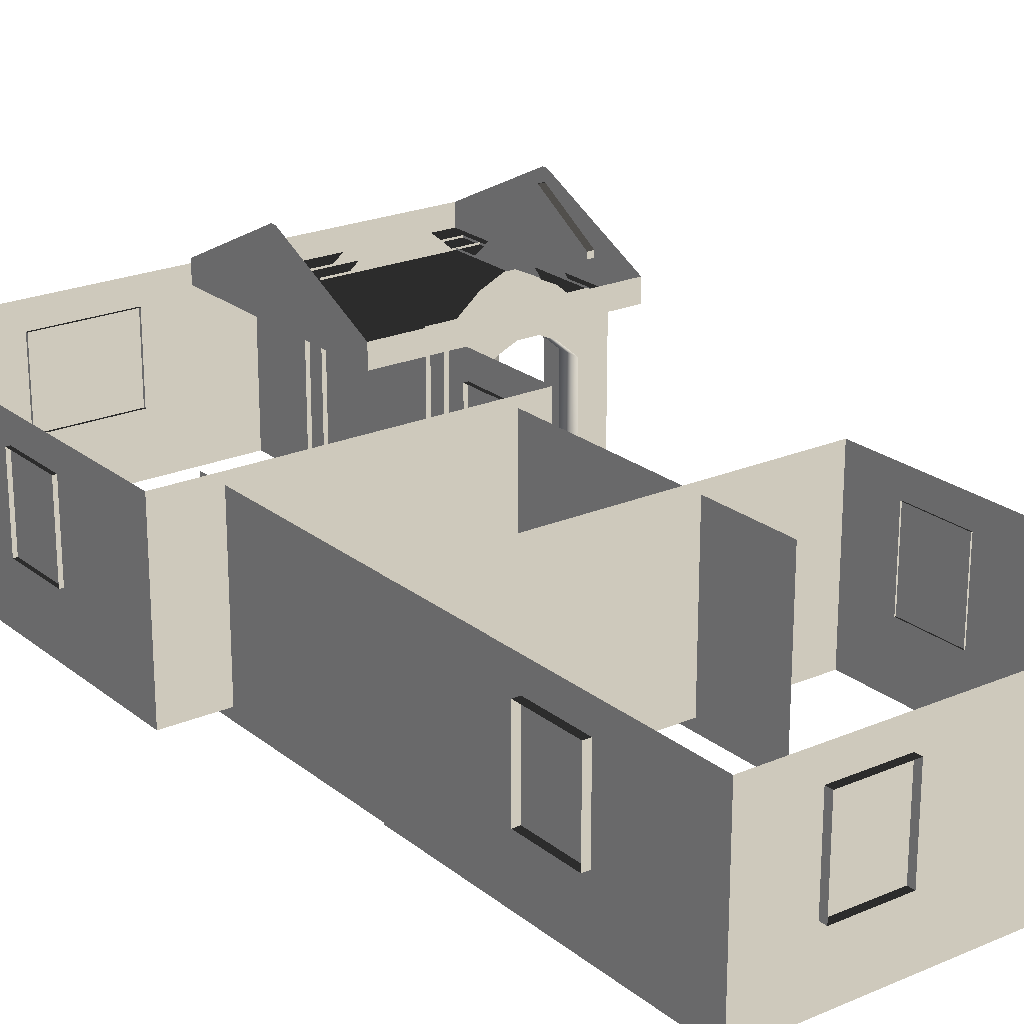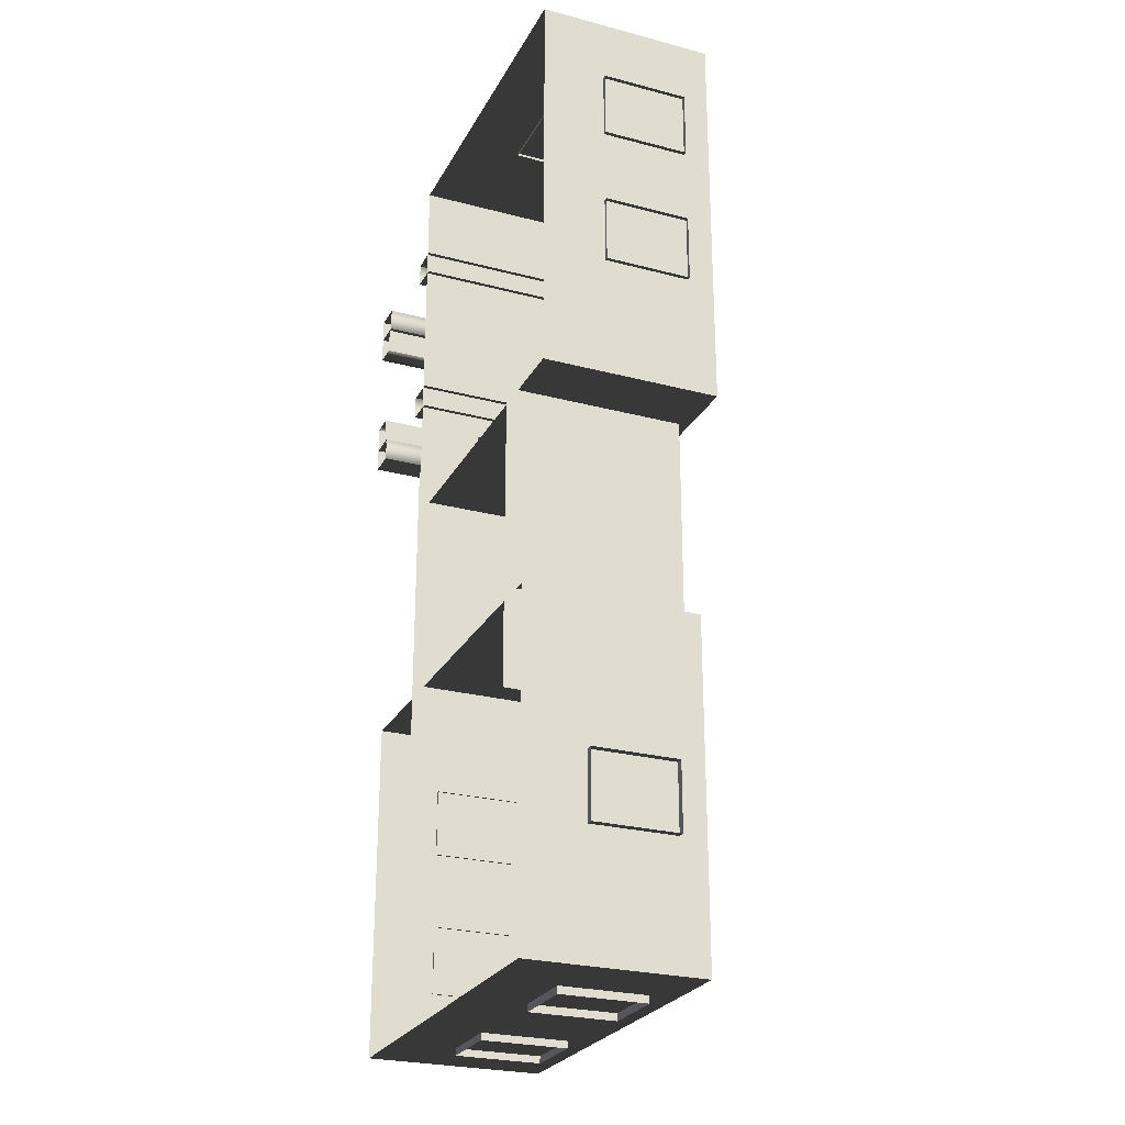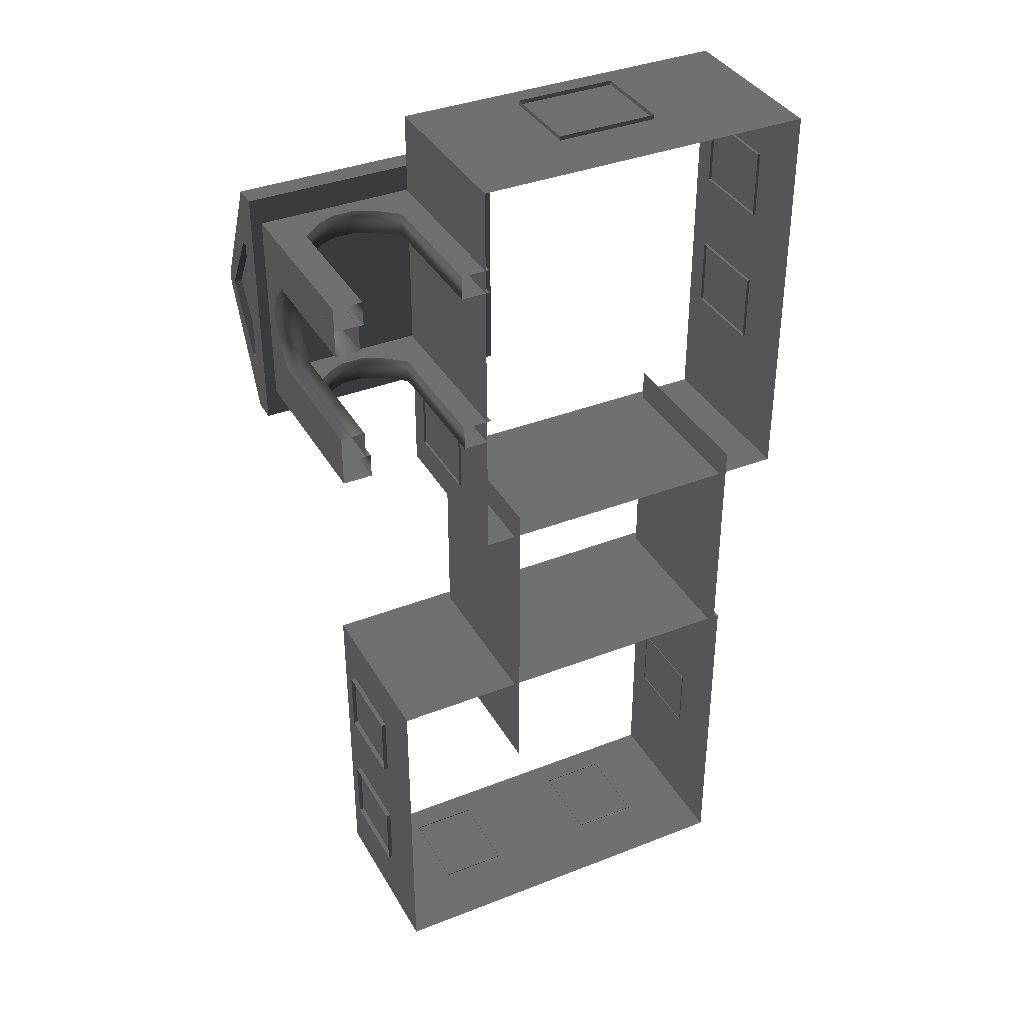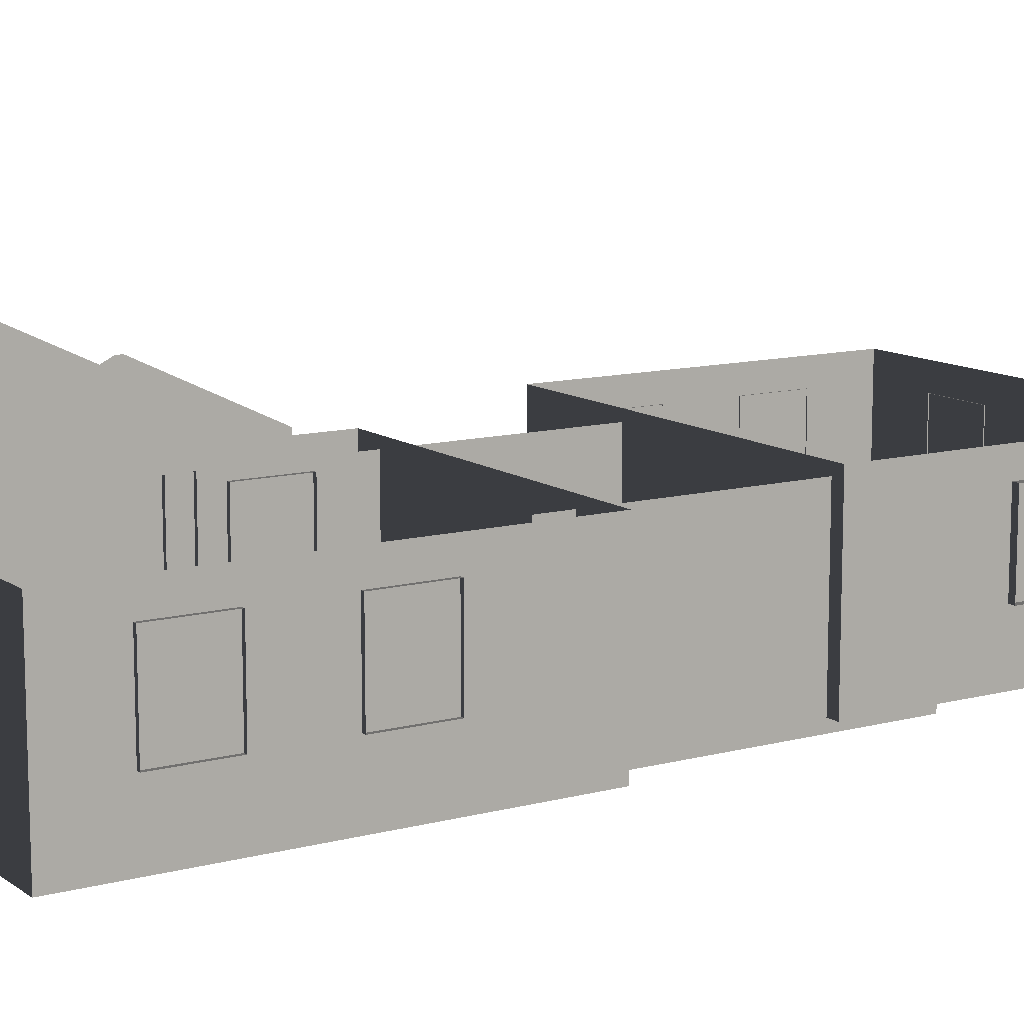
<metadata>
{"format":"obj","ext":"obj","renderer":"f3d","projection":"perspective","resolution":1024,"background":"white","views":[{"elev":22.5,"azim":-36.6,"up":"+Z"},{"elev":-25.8,"azim":-112.8,"up":"+Y"},{"elev":37.2,"azim":153.3,"up":"+Y"},{"elev":11.6,"azim":-122.4,"up":"+Z"}]}
</metadata>
<code>
v -6.802 0.4695 0.4622
v -6.802 0.4695 -2.561
v -6.802 7.374 -2.561
v -6.802 7.374 0.4622
v -6.802 7.374 0.4622
v -6.802 7.374 -2.561
v -0.9954 7.374 -2.561
v -0.9954 7.374 0.4622
v -0.9954 7.374 0.4622
v -0.9954 7.374 -2.561
v -0.9954 0.4696 -2.561
v -0.9954 0.4696 0.4622
v -0.9954 0.4696 0.4622
v -0.9954 0.4696 -2.561
v -6.802 0.4695 -2.561
v -6.802 0.4695 0.4622
v -2.567 6.454 0.494
v -2.567 6.454 0.8764
v -2.567 2.217 0.8764
v -2.567 2.217 0.494
v 1.809 6.454 0.494
v 1.809 6.454 0.8764
v -2.567 6.454 0.8764
v -2.567 6.454 0.494
v -2.567 2.217 0.494
v -2.567 2.217 0.8764
v 1.809 2.217 0.8764
v 1.809 2.217 0.494
v -2.567 6.454 0.8764
v -2.567 4.387 1.88
v -2.567 4.284 1.88
v -2.567 2.217 0.8764
v 1.809 2.217 0.494
v 1.809 6.454 0.494
v -2.567 6.454 0.494
v -2.567 2.217 0.494
v 1.623 2.684 -0.2453
v 1.127 2.684 -0.2453
v 1.127 2.684 0.5266
v 1.623 2.684 0.5266
v 1.623 2.684 -2.561
v 1.127 2.684 -2.561
v 0.7698 2.684 0.06506
v 0.7699 2.684 0.837
v 0.3857 2.684 1.023
v 0.471 2.684 0.2045
v 0.1992 2.684 1.023
v 0.1138 2.684 0.2045
v -0.1992 2.684 0.8372
v -0.1992 2.684 0.06525
v -0.5733 2.684 0.5266
v -0.5733 2.684 -0.2453
v -1.07 2.684 0.5266
v -1.07 2.684 -0.2453
v -0.5733 2.684 -2.561
v -1.07 2.684 -2.561
v 1.623 3.096 -0.2453
v 1.623 3.096 0.5266
v 1.127 3.096 0.5266
v 1.127 3.096 -0.2453
v 1.623 3.096 -2.561
v 1.127 3.096 -2.561
v 0.7699 3.096 0.837
v 0.7698 3.096 0.06506
v 0.471 3.096 0.2045
v 0.3857 3.096 1.023
v 0.1138 3.096 0.2045
v 0.1992 3.096 1.023
v -0.1992 3.096 0.06525
v -0.1992 3.096 0.8372
v -0.5733 3.096 -0.2453
v -0.5733 3.096 0.5266
v -1.07 3.096 0.5266
v -1.07 3.096 -0.2453
v -0.5733 3.096 -2.561
v -1.07 3.096 -2.561
v 1.623 2.684 -0.2453
v 1.623 2.684 0.5266
v 1.623 3.096 0.5266
v 1.623 3.096 -0.2453
v 1.623 2.684 -2.561
v 1.623 3.096 -2.561
v 1.623 3.557 -0.2453
v 1.623 3.557 0.5266
v 1.623 3.557 -2.561
v 1.623 3.904 0.06525
v 1.623 3.904 0.8372
v 1.623 4.195 0.2045
v 1.623 4.274 1.023
v 1.623 4.526 0.2045
v 1.623 4.447 1.023
v 1.623 4.804 0.06506
v 1.623 4.804 0.837
v 1.623 5.135 0.5266
v 1.623 5.135 -0.2453
v 1.623 5.6 -0.2453
v 1.623 5.6 0.5266
v 1.623 6.003 0.5298
v 1.623 6.003 -0.2429
v 1.623 5.6 -2.561
v 1.623 6.003 -2.561
v 1.623 5.135 -2.561
v 1.623 5.6 -0.2453
v 1.127 5.591 -0.2429
v 1.127 5.591 0.5298
v 1.623 5.6 0.5266
v 1.623 5.6 -2.561
v 1.127 5.591 -2.561
v 0.7699 5.591 0.8402
v 0.7698 5.591 0.06745
v 0.3857 5.591 1.027
v 0.471 5.591 0.2069
v 0.1992 5.591 1.027
v 0.1138 5.591 0.2069
v -0.1992 5.591 0.8403
v -0.1992 5.591 0.06764
v -0.5733 5.591 0.5298
v -0.5733 5.591 -0.2429
v -1.07 5.591 0.5298
v -1.07 5.591 -0.2429
v -0.5733 5.591 -2.561
v -1.07 5.591 -2.561
v 1.623 6.003 -0.2429
v 1.623 6.003 0.5298
v 1.127 6.003 0.5298
v 1.127 6.003 -0.2429
v 1.623 6.003 -2.561
v 1.127 6.003 -2.561
v 0.7699 6.003 0.8402
v 0.7698 6.003 0.06745
v 0.471 6.003 0.2069
v 0.3857 6.003 1.027
v 0.1138 6.003 0.2069
v 0.1992 6.003 1.027
v -0.1992 6.003 0.06764
v -0.1992 6.003 0.8403
v -0.5733 6.003 -0.2429
v -0.5733 6.003 0.5298
v -1.07 6.003 0.5298
v -1.07 6.003 -0.2429
v -0.5733 6.003 -2.561
v -1.07 6.003 -2.561
v -0.5733 2.684 -2.561
v -0.5733 2.684 -0.2453
v -0.5733 3.096 -0.2453
v -0.5733 3.096 -2.561
v -0.1992 3.096 0.06525
v -0.1992 2.684 0.06525
v 0.1138 3.096 0.2045
v 0.1138 2.684 0.2045
v 0.471 3.096 0.2045
v 0.471 2.684 0.2045
v 0.7698 3.096 0.06506
v 0.7698 2.684 0.06506
v 1.127 3.096 -0.2453
v 1.127 2.684 -0.2453
v 1.127 3.096 -2.561
v 1.127 2.684 -2.561
v -0.5733 5.591 -2.561
v -0.5733 5.591 -0.2429
v -0.5733 6.003 -0.2429
v -0.5733 6.003 -2.561
v -0.1992 6.003 0.06764
v -0.1992 5.591 0.06764
v 0.1138 6.003 0.2069
v 0.1138 5.591 0.2069
v 0.471 6.003 0.2069
v 0.471 5.591 0.2069
v 0.7698 6.003 0.06745
v 0.7698 5.591 0.06745
v 1.127 5.591 -0.2429
v 1.127 6.003 -0.2429
v 1.127 6.003 -2.561
v 1.127 5.591 -2.561
v 1.211 5.6 -0.2453
v 1.211 5.6 0.5266
v 1.211 5.135 0.5266
v 1.211 5.135 -0.2453
v 1.211 5.6 -2.561
v 1.211 5.135 -2.561
v 1.211 4.804 0.837
v 1.211 4.804 0.06506
v 1.211 4.526 0.2045
v 1.211 4.447 1.023
v 1.211 4.195 0.2045
v 1.211 4.274 1.023
v 1.211 3.904 0.06525
v 1.211 3.904 0.8372
v 1.211 3.557 -0.2453
v 1.211 3.557 0.5266
v 1.211 3.081 0.5266
v 1.211 3.081 -0.2453
v 1.211 3.557 -2.561
v 1.211 3.081 -2.561
v 1.623 3.557 -2.561
v 1.623 3.557 -0.2453
v 1.211 3.557 -0.2453
v 1.211 3.557 -2.561
v 1.211 3.904 0.06525
v 1.623 3.904 0.06525
v 1.211 4.195 0.2045
v 1.623 4.195 0.2045
v 1.211 4.526 0.2045
v 1.623 4.526 0.2045
v 1.211 4.804 0.06506
v 1.623 4.804 0.06506
v 1.211 5.135 -0.2453
v 1.623 5.135 -0.2453
v 1.211 5.135 -2.561
v 1.623 5.135 -2.561
v 1.809 4.346 1.668
v 1.684 4.346 1.668
v 1.684 4.325 1.668
v 1.809 4.325 1.668
v 1.809 5.448 0.8778
v 1.809 6.454 0.494
v 1.809 2.217 0.494
v 1.809 3.223 0.8778
v 1.809 5.448 0.9851
v 1.809 6.454 0.8764
v 1.809 2.217 0.8764
v 1.809 3.223 0.9851
v 1.809 4.346 1.668
v 1.809 4.387 1.88
v 1.809 4.284 1.88
v 1.809 4.325 1.668
v 1.809 4.387 1.88
v 1.809 4.346 1.668
v 1.684 5.448 0.8778
v 1.684 3.223 0.8778
v 1.684 3.223 0.9851
v 1.684 4.325 1.668
v 1.684 4.346 1.668
v 1.684 5.448 0.9851
v 1.809 5.448 0.8778
v 1.684 5.448 0.8778
v 1.684 5.448 0.9851
v 1.809 5.448 0.9851
v 1.809 5.448 0.9851
v 1.684 5.448 0.9851
v 1.684 4.346 1.668
v 1.809 4.346 1.668
v 1.809 3.223 0.9851
v 1.684 3.223 0.9851
v 1.684 3.223 0.8778
v 1.809 3.223 0.8778
v 1.809 3.223 0.8778
v 1.684 3.223 0.8778
v 1.684 5.448 0.8778
v 1.809 5.448 0.8778
v 1.809 4.325 1.668
v 1.684 4.325 1.668
v 1.684 3.223 0.9851
v 1.809 3.223 0.9851
v -0.9569 2.254 -0.001043
v -0.9569 1.088 -0.001043
v -1.072 1.088 -0.001043
v -1.072 2.254 -0.001043
v -0.9569 1.088 -0.001043
v -0.9569 1.088 -1.482
v -1.072 1.088 -1.482
v -1.072 1.088 -0.001043
v -0.9569 2.254 -1.482
v -0.9569 2.254 -0.001043
v -1.072 2.254 -0.001043
v -1.072 2.254 -1.482
v -0.9569 1.088 -1.482
v -0.9569 2.254 -1.482
v -1.072 2.254 -1.482
v -1.072 1.088 -1.482
v -6.871 5.079 -0.001043
v -6.871 6.246 -0.001043
v -6.751 6.246 -0.001043
v -6.751 5.079 -0.001043
v -6.871 6.246 -0.001043
v -6.871 6.246 -1.482
v -6.751 6.246 -1.482
v -6.751 6.246 -0.001043
v -6.871 5.079 -1.482
v -6.871 5.079 -0.001043
v -6.751 5.079 -0.001043
v -6.751 5.079 -1.482
v -6.871 6.246 -1.482
v -6.871 5.079 -1.482
v -6.751 5.079 -1.482
v -6.751 6.246 -1.482
v -6.871 2.575 -0.001043
v -6.871 3.741 -0.001043
v -6.751 3.741 -0.001043
v -6.751 2.575 -0.001043
v -6.871 3.741 -0.001043
v -6.871 3.741 -1.482
v -6.751 3.741 -1.482
v -6.751 3.741 -0.001043
v -6.871 2.575 -1.482
v -6.871 2.575 -0.001043
v -6.751 2.575 -0.001043
v -6.751 2.575 -1.482
v -6.871 3.741 -1.482
v -6.871 2.575 -1.482
v -6.751 2.575 -1.482
v -6.751 3.741 -1.482
v 0.6964 -3.038 0.4622
v 0.6964 -3.038 -2.561
v 0.6964 -8.845 -2.561
v 0.6964 -8.845 0.4622
v -5.977 -3.029 0.4622
v -5.977 -3.029 -2.561
v 0.6964 -3.038 -2.561
v 0.6964 -3.038 0.4622
v -5.977 -8.836 0.4622
v -5.977 -8.836 -2.561
v -5.977 -3.029 -2.561
v -5.977 -3.029 0.4622
v 0.6964 -8.845 0.4622
v 0.6964 -8.845 -2.561
v -5.977 -8.836 -2.561
v -5.977 -8.836 0.4622
v -3.463 7.447 -0.001043
v -2.88 7.447 -0.001043
v -2.88 7.327 -0.001043
v -3.463 7.327 -0.001043
v -4.046 7.447 -0.001043
v -4.046 7.327 -0.001043
v -2.88 7.447 -0.001043
v -2.88 7.447 -1.482
v -2.88 7.327 -1.482
v -2.88 7.327 -0.001043
v -3.463 7.447 -1.482
v -4.046 7.447 -1.482
v -4.046 7.327 -1.482
v -3.463 7.327 -1.482
v -2.88 7.447 -1.482
v -2.88 7.327 -1.482
v -4.629 7.447 -1.482
v -4.629 7.447 -0.001043
v -4.629 7.327 -0.001043
v -4.629 7.327 -1.482
v -4.046 7.447 -1.482
v -4.629 7.447 -1.482
v -4.629 7.327 -1.482
v -4.046 7.327 -1.482
v -4.629 7.447 -0.001043
v -4.046 7.447 -0.001043
v -4.046 7.327 -0.001043
v -4.629 7.327 -0.001043
v -5.75 -4.684 0.2865
v -5.75 -4.684 -2.757
v -5.75 1.027 -2.757
v -5.75 1.027 0.2865
v -1.521 1.027 0.2865
v -1.521 1.027 -2.757
v -1.521 -4.684 -2.757
v -1.521 -4.684 0.2865
v 0.7753 -4.041 -0.001042
v 0.7753 -5.207 -0.001043
v 0.674 -5.198 -0.001043
v 0.674 -4.032 -0.001042
v 0.7753 -5.207 -0.001043
v 0.7753 -5.207 -1.482
v 0.674 -5.198 -1.482
v 0.674 -5.198 -0.001043
v 0.7753 -4.041 -1.482
v 0.7753 -4.041 -0.001042
v 0.674 -4.032 -0.001042
v 0.674 -4.032 -1.482
v 0.7753 -5.207 -1.482
v 0.7753 -4.041 -1.482
v 0.674 -4.032 -1.482
v 0.674 -5.198 -1.482
v 0.7753 -6.505 -0.001042
v 0.7753 -7.671 -0.001042
v 0.674 -7.662 -0.001042
v 0.674 -6.496 -0.001042
v 0.7753 -7.671 -0.001042
v 0.7753 -7.671 -1.482
v 0.674 -7.662 -1.482
v 0.674 -7.662 -0.001042
v 0.7753 -6.505 -1.482
v 0.7753 -6.505 -0.001042
v 0.674 -6.496 -0.001042
v 0.674 -6.496 -1.482
v 0.7753 -7.671 -1.482
v 0.7753 -6.505 -1.482
v 0.674 -6.496 -1.482
v 0.674 -7.662 -1.482
v -0.5312 -8.963 -0.001042
v -1.697 -8.963 -0.001042
v -1.697 -8.825 -0.001042
v -0.5312 -8.825 -0.001042
v -1.697 -8.963 -0.001042
v -1.697 -8.963 -1.482
v -1.697 -8.825 -1.482
v -1.697 -8.825 -0.001042
v -0.5312 -8.963 -1.482
v -0.5312 -8.963 -0.001042
v -0.5312 -8.825 -0.001042
v -0.5312 -8.825 -1.482
v -1.697 -8.963 -1.482
v -0.5312 -8.963 -1.482
v -0.5312 -8.825 -1.482
v -1.697 -8.825 -1.482
v -3.656 -8.963 -0.001042
v -4.823 -8.963 -0.001042
v -4.823 -8.825 -0.001042
v -3.656 -8.825 -0.001042
v -4.823 -8.963 -0.001042
v -4.823 -8.963 -1.482
v -4.823 -8.825 -1.482
v -4.823 -8.825 -0.001042
v -3.656 -8.963 -1.482
v -3.656 -8.963 -0.001042
v -3.656 -8.825 -0.001042
v -3.656 -8.825 -1.482
v -4.823 -8.963 -1.482
v -3.656 -8.963 -1.482
v -3.656 -8.825 -1.482
v -4.823 -8.825 -1.482
v -6.101 -6.718 -0.001042
v -6.101 -5.552 -0.001043
v -5.959 -5.552 -0.001043
v -5.959 -6.718 -0.001042
v -6.101 -5.552 -0.001043
v -6.101 -5.552 -1.482
v -5.959 -5.552 -1.482
v -5.959 -5.552 -0.001043
v -6.101 -6.718 -1.482
v -6.101 -6.718 -0.001042
v -5.959 -6.718 -0.001042
v -5.959 -6.718 -1.482
v -6.101 -5.552 -1.482
v -6.101 -6.718 -1.482
v -5.959 -6.718 -1.482
v -5.959 -5.552 -1.482
g Building_small_t1.114_33732_446
f 1 3 2
f 1 4 3
f 5 7 6
f 5 8 7
f 9 11 10
f 9 12 11
f 13 15 14
f 13 16 15
f 17 19 18
f 17 20 19
f 21 23 22
f 21 24 23
f 25 27 26
f 25 28 27
f 29 31 30
f 29 32 31
f 33 35 34
f 33 36 35
f 37 39 38
f 37 40 39
f 41 37 38
f 41 38 42
f 43 38 39
f 43 39 44
f 45 43 44
f 45 46 43
f 47 46 45
f 47 48 46
f 49 48 47
f 49 50 48
f 51 50 49
f 51 52 50
f 52 51 53
f 52 53 54
f 55 52 54
f 55 54 56
f 57 59 58
f 57 60 59
f 61 60 57
f 61 62 60
f 60 63 59
f 60 64 63
f 65 63 64
f 65 66 63
f 67 66 65
f 67 68 66
f 69 68 67
f 69 70 68
f 71 70 69
f 71 72 70
f 71 73 72
f 71 74 73
f 75 74 71
f 75 76 74
f 77 79 78
f 77 80 79
f 81 80 77
f 81 82 80
f 83 79 80
f 83 84 79
f 85 80 82
f 85 83 80
f 84 83 86
f 84 86 87
f 87 86 88
f 87 88 89
f 89 88 90
f 89 90 91
f 91 90 92
f 91 92 93
f 92 94 93
f 92 95 94
f 96 94 95
f 96 97 94
f 96 98 97
f 96 99 98
f 100 99 96
f 100 96 95
f 100 101 99
f 100 95 102
f 103 105 104
f 103 106 105
f 107 103 104
f 107 104 108
f 104 105 109
f 104 109 110
f 111 110 109
f 111 112 110
f 113 112 111
f 113 114 112
f 115 114 113
f 115 116 114
f 117 116 115
f 117 118 116
f 118 117 119
f 118 119 120
f 121 118 120
f 121 120 122
f 123 125 124
f 123 126 125
f 127 126 123
f 127 128 126
f 126 129 125
f 126 130 129
f 131 129 130
f 131 132 129
f 133 132 131
f 133 134 132
f 135 134 133
f 135 136 134
f 137 136 135
f 137 138 136
f 137 139 138
f 137 140 139
f 141 140 137
f 141 142 140
f 143 145 144
f 143 146 145
f 144 145 147
f 144 147 148
f 148 147 149
f 148 149 150
f 150 149 151
f 150 151 152
f 152 151 153
f 152 153 154
f 154 153 155
f 154 155 156
f 156 155 157
f 156 157 158
f 159 161 160
f 159 162 161
f 160 161 163
f 160 163 164
f 164 163 165
f 164 165 166
f 166 165 167
f 166 167 168
f 168 167 169
f 168 169 170
f 171 170 169
f 171 169 172
f 171 172 173
f 171 173 174
f 175 177 176
f 175 178 177
f 179 178 175
f 179 180 178
f 178 181 177
f 178 182 181
f 183 181 182
f 183 184 181
f 185 184 183
f 185 186 184
f 187 186 185
f 187 188 186
f 189 188 187
f 189 190 188
f 189 191 190
f 189 192 191
f 193 192 189
f 193 194 192
f 195 197 196
f 195 198 197
f 196 197 199
f 196 199 200
f 200 199 201
f 200 201 202
f 202 201 203
f 202 203 204
f 204 203 205
f 204 205 206
f 206 205 207
f 206 207 208
f 208 207 209
f 208 209 210
f 211 213 212
f 211 214 213
f 215 217 216
f 215 218 217
f 219 215 216
f 219 216 220
f 218 221 217
f 218 222 221
f 223 219 220
f 223 220 224
f 222 225 221
f 222 226 225
f 226 227 225
f 226 228 227
f 229 231 230
f 231 229 232
f 232 229 233
f 233 229 234
f 235 237 236
f 235 238 237
f 239 241 240
f 239 242 241
f 243 245 244
f 243 246 245
f 247 249 248
f 247 250 249
f 251 253 252
f 251 254 253
f 255 257 256
f 255 258 257
f 259 261 260
f 259 262 261
f 263 265 264
f 263 266 265
f 267 269 268
f 267 270 269
f 271 273 272
f 271 274 273
f 275 277 276
f 275 278 277
f 279 281 280
f 279 282 281
f 283 285 284
f 283 286 285
f 287 289 288
f 287 290 289
f 291 293 292
f 291 294 293
f 295 297 296
f 295 298 297
f 299 301 300
f 299 302 301
f 303 305 304
f 303 306 305
f 307 309 308
f 307 310 309
f 311 313 312
f 311 314 313
f 315 317 316
f 315 318 317
f 319 321 320
f 319 322 321
f 323 322 319
f 323 324 322
f 325 327 326
f 325 328 327
f 329 331 330
f 329 332 331
f 333 332 329
f 333 334 332
f 335 337 336
f 335 338 337
f 339 341 340
f 339 342 341
f 343 345 344
f 343 346 345
f 347 349 348
f 347 350 349
f 351 353 352
f 351 354 353
f 355 357 356
f 355 358 357
f 359 361 360
f 359 362 361
f 363 365 364
f 363 366 365
f 367 369 368
f 367 370 369
f 371 373 372
f 371 374 373
f 375 377 376
f 375 378 377
f 379 381 380
f 379 382 381
f 383 385 384
f 383 386 385
f 387 389 388
f 387 390 389
f 391 393 392
f 391 394 393
f 395 397 396
f 395 398 397
f 399 401 400
f 399 402 401
f 403 405 404
f 403 406 405
f 407 409 408
f 407 410 409
f 411 413 412
f 411 414 413
f 415 417 416
f 415 418 417
f 419 421 420
f 419 422 421
f 423 425 424
f 423 426 425
f 427 429 428
f 427 430 429
f 431 433 432
f 431 434 433

</code>
